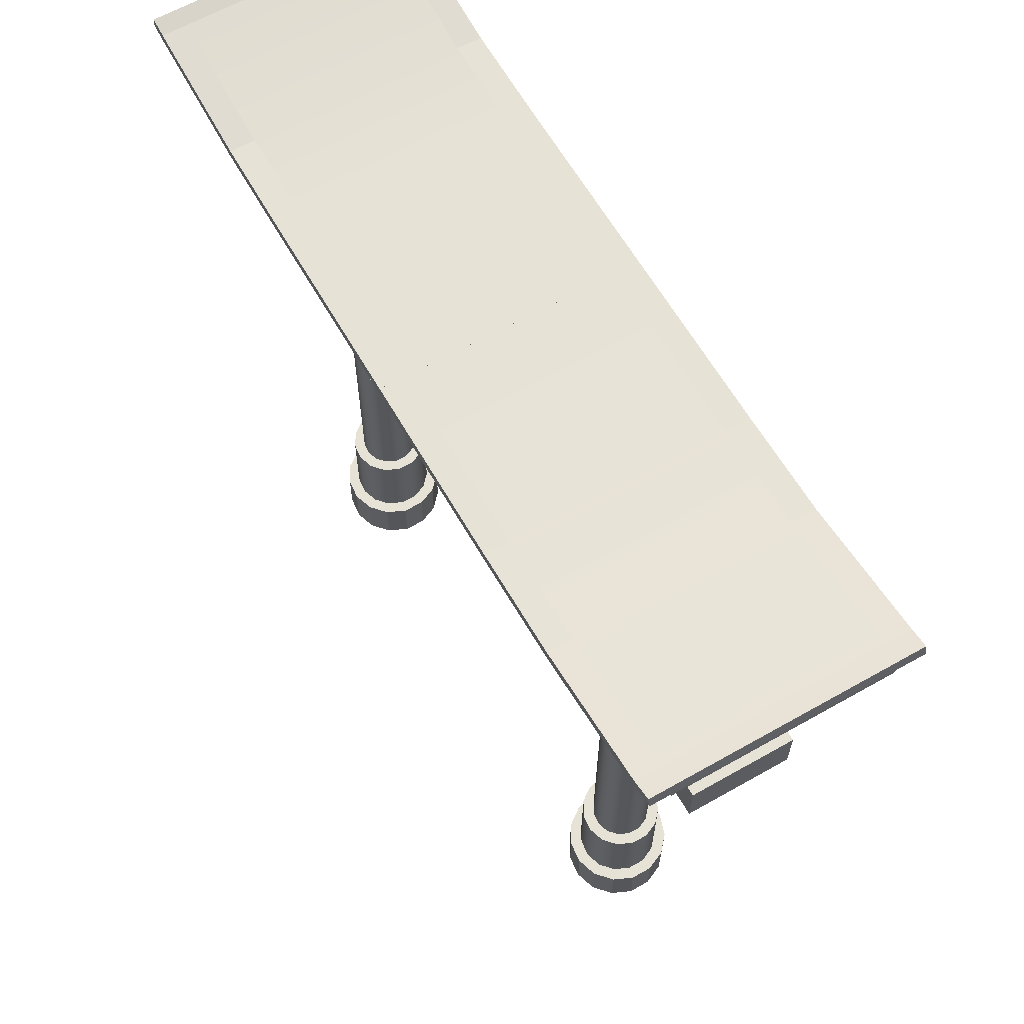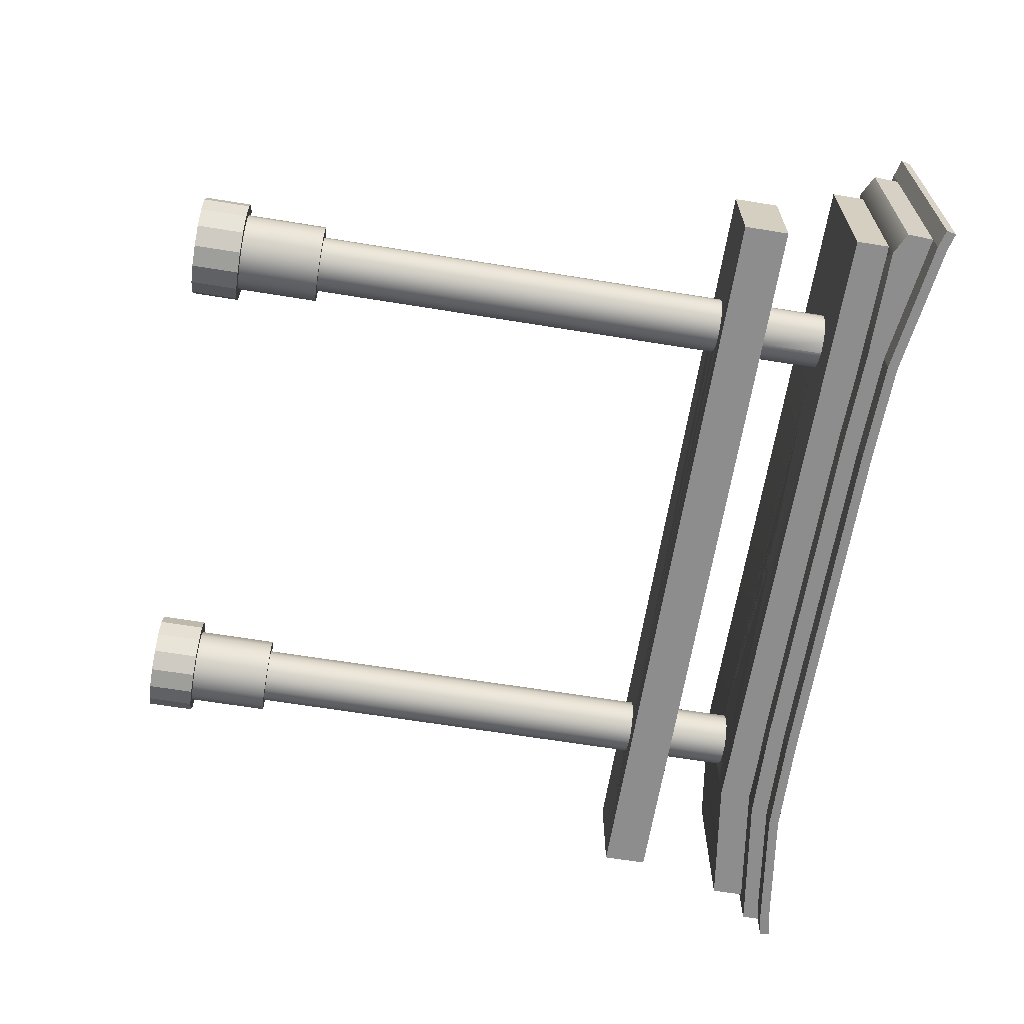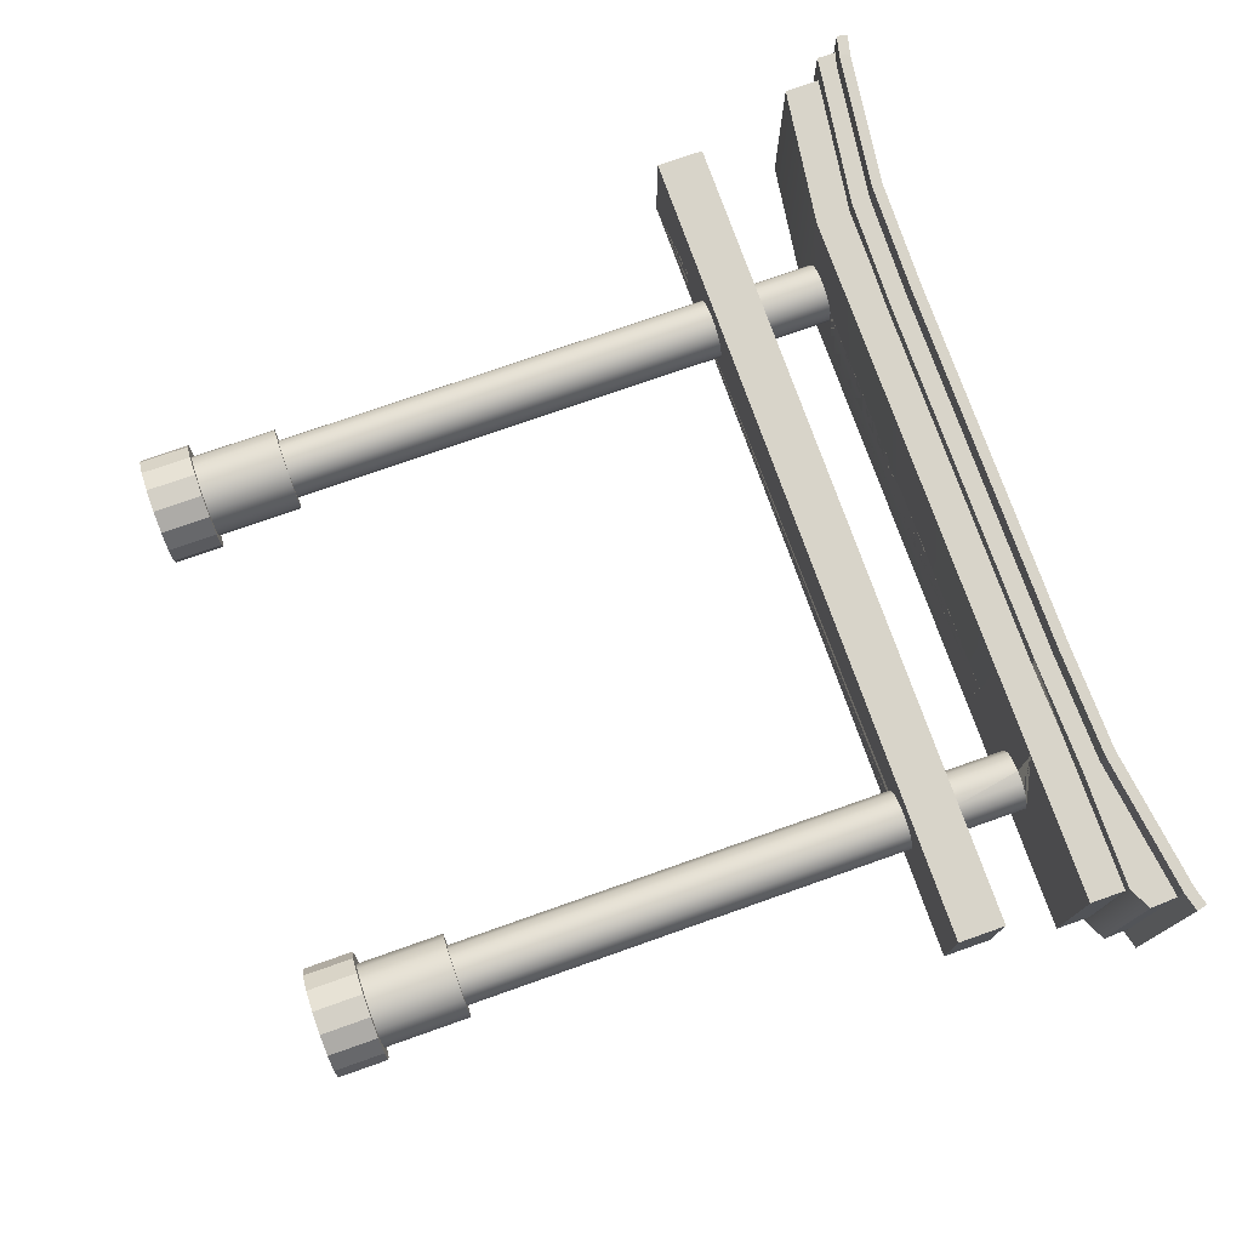
<metadata>
{"format":"obj","ext":"obj","renderer":"f3d","projection":"perspective","resolution":1024,"background":"white","views":[{"elev":62.9,"azim":-119.8,"up":"+Y"},{"elev":-64.7,"azim":80.7,"up":"+Z"},{"elev":75.4,"azim":70.6,"up":"+Z"}]}
</metadata>
<code>
g default
v 3.061 -0.9076 3.293
v 3.096 -0.9076 3.261
v 3.096 -1.012 3.261
v 3.061 -1.012 3.293
v 3.042 -0.9076 3.336
v 3.042 -1.012 3.336
v 3.141 -0.9076 3.247
v 3.141 -1.012 3.247
v 3.042 -0.9076 3.383
v 3.042 -1.012 3.383
v 3.188 -0.9076 3.252
v 3.188 -1.012 3.252
v 3.082 -0.9076 3.308
v 3.109 -0.9076 3.284
v 3.067 -0.9076 3.342
v 3.144 -0.9076 3.272
v 3.061 -0.9076 3.427
v 3.061 -1.012 3.427
v 3.067 -0.9076 3.378
v 3.229 -0.9076 3.275
v 3.229 -1.012 3.275
v 3.181 -0.9076 3.276
v 3.082 -0.8166 3.308
v 3.109 -0.8166 3.284
v 3.067 -0.8166 3.342
v 3.144 -0.8166 3.272
v 3.082 -0.9076 3.412
v 3.096 -0.9076 3.458
v 3.096 -1.012 3.458
v 3.067 -0.8166 3.378
v 3.212 -0.9076 3.294
v 3.181 -0.8166 3.276
v 3.257 -0.9076 3.314
v 3.257 -1.012 3.314
v 3.082 -0.8166 3.412
v 3.109 -0.9076 3.436
v 3.212 -0.8166 3.294
v 3.082 -0.7256 3.308
v 3.109 -0.7256 3.284
v 3.141 -0.9076 3.473
v 3.141 -1.012 3.473
v 3.234 -0.9076 3.324
v 3.067 -0.7256 3.342
v 3.144 -0.7256 3.272
v 3.267 -0.9076 3.36
v 3.267 -1.012 3.36
v 3.067 -0.7256 3.378
v 3.109 -0.8166 3.436
v 3.181 -0.7256 3.276
v 3.144 -0.9076 3.447
v 3.234 -0.8166 3.324
v 3.188 -0.9076 3.468
v 3.188 -1.012 3.468
v 3.241 -0.9076 3.36
v 3.102 -0.7256 3.322
v 3.122 -0.7256 3.305
v 3.257 -0.9076 3.406
v 3.257 -1.012 3.406
v 3.091 -0.7256 3.347
v 3.147 -0.7256 3.297
v 3.082 -0.7256 3.412
v 3.229 -0.9076 3.444
v 3.229 -1.012 3.444
v 3.144 -0.8166 3.447
v 3.212 -0.7256 3.294
v 3.091 -0.7256 3.373
v 3.181 -0.9076 3.444
v 3.241 -0.8166 3.36
v 3.173 -0.7256 3.299
v 3.234 -0.9076 3.396
v 3.212 -0.9076 3.425
v 3.181 -0.8166 3.444
v 3.109 -0.7256 3.436
v 3.102 -0.7256 3.397
v 3.234 -0.8166 3.396
v 3.196 -0.7256 3.313
v 3.234 -0.7256 3.324
v 3.212 -0.8166 3.425
v 3.122 -0.7256 3.415
v 3.144 -0.7256 3.447
v 3.212 -0.7256 3.334
v 3.241 -0.7256 3.36
v 3.147 -0.7256 3.423
v 3.181 -0.7256 3.444
v 3.234 -0.7256 3.396
v 3.217 -0.7256 3.36
v 3.212 -0.7256 3.425
v 3.173 -0.7256 3.42
v 3.212 -0.7256 3.386
v 3.196 -0.7256 3.407
v 3.122 0.2273 3.305
v 3.102 0.2273 3.322
v 3.091 0.2273 3.347
v 3.147 0.2273 3.297
v 3.091 0.2273 3.373
v 3.173 0.2273 3.299
v 3.102 0.2273 3.397
v 3.196 0.2273 3.313
v 3.122 0.2273 3.415
v 3.212 0.2273 3.334
v 3.147 0.2273 3.423
v 3.217 0.2273 3.36
v 3.173 0.2273 3.42
v 3.212 0.2273 3.386
v 3.196 0.2273 3.407
v 2.807 0.2273 3.256
v 2.807 0.2273 3.477
v 2.807 0.3281 3.477
v 2.807 0.3281 3.256
v 2.789 0.6549 3.1
v 2.783 0.6327 3.1
v 2.74 0.6433 3.101
v 2.746 0.6655 3.101
v 2.74 0.6433 3.155
v 2.746 0.6655 3.155
v 2.783 0.6327 3.154
v 4.193 -0.9076 3.293
v 4.228 -0.9076 3.261
v 4.228 -1.012 3.261
v 4.193 -1.012 3.293
v 2.783 0.5964 3.154
v 2.75 0.601 3.154
v 2.75 0.641 3.154
v 4.174 -0.9076 3.336
v 4.174 -1.012 3.336
v 4.273 -0.9076 3.247
v 4.273 -1.012 3.247
v 2.789 0.6549 3.154
v 4.174 -0.9076 3.383
v 4.174 -1.012 3.383
v 4.32 -0.9076 3.252
v 4.32 -1.012 3.252
v 4.214 -0.9076 3.308
v 4.241 -0.9076 3.284
v 4.199 -0.9076 3.342
v 4.276 -0.9076 3.272
v 4.193 -0.9076 3.427
v 4.193 -1.012 3.427
v 4.199 -0.9076 3.378
v 4.361 -0.9076 3.275
v 4.361 -1.012 3.275
v 4.313 -0.9076 3.276
v 3.082 0.5916 3.1
v 3.085 0.6141 3.1
v 4.214 -0.8166 3.308
v 4.241 -0.8166 3.284
v 4.199 -0.8166 3.342
v 3.082 0.5916 3.154
v 4.276 -0.8166 3.272
v 3.088 0.5501 3.206
v 3.088 0.4765 3.206
v 2.783 0.5202 3.206
v 2.783 0.5938 3.206
v 3.082 0.5527 3.154
v 4.214 -0.9076 3.412
v 4.228 -0.9076 3.458
v 4.228 -1.012 3.458
v 4.199 -0.8166 3.378
v 3.085 0.6141 3.154
v 4.344 -0.9076 3.294
v 4.313 -0.8166 3.276
v 4.389 -0.9076 3.314
v 4.389 -1.012 3.314
v 2.783 0.5202 3.583
v 2.783 0.5938 3.583
v 4.214 -0.8166 3.412
v 4.241 -0.9076 3.436
v 2.783 0.5964 3.618
v 2.75 0.601 3.618
v 4.344 -0.8166 3.294
v 4.214 -0.7256 3.308
v 4.241 -0.7256 3.284
v 4.273 -0.9076 3.473
v 4.273 -1.012 3.473
v 2.75 0.641 3.618
v 4.366 -0.9076 3.324
v 4.199 -0.7256 3.342
v 4.276 -0.7256 3.272
v 4.399 -0.9076 3.36
v 4.399 -1.012 3.36
v 2.74 0.6433 3.617
v 2.746 0.6655 3.617
v 2.783 0.6327 3.618
v 4.199 -0.7256 3.378
v 4.241 -0.8166 3.436
v 4.313 -0.7256 3.276
v 4.276 -0.9076 3.447
v 4.366 -0.8166 3.324
v 4.32 -0.9076 3.468
v 4.32 -1.012 3.468
v 2.789 0.6549 3.618
v 4.373 -0.9076 3.36
v 4.234 -0.7256 3.322
v 4.254 -0.7256 3.305
v 4.389 -0.9076 3.406
v 4.389 -1.012 3.406
v 4.223 -0.7256 3.347
v 4.279 -0.7256 3.297
v 3.122 0.4766 3.305
v 3.122 0.3281 3.305
v 3.102 0.3281 3.322
v 3.102 0.4766 3.322
v 3.088 0.4765 3.583
v 4.214 -0.7256 3.412
v 3.091 0.3281 3.347
v 3.091 0.4765 3.347
v 4.361 -0.9076 3.444
v 4.361 -1.012 3.444
v 3.147 0.4766 3.297
v 3.147 0.3281 3.297
v 4.276 -0.8166 3.447
v 4.344 -0.7256 3.294
v 4.223 -0.7256 3.373
v 4.313 -0.9076 3.444
v 4.373 -0.8166 3.36
v 3.091 0.3281 3.373
v 3.091 0.4765 3.373
v 4.305 -0.7256 3.299
v 4.366 -0.9076 3.396
v 3.173 0.4766 3.299
v 3.173 0.3281 3.299
v 4.344 -0.9076 3.425
v 4.313 -0.8166 3.444
v 4.241 -0.7256 3.436
v 4.234 -0.7256 3.397
v 3.102 0.3281 3.397
v 3.102 0.4766 3.397
v 4.366 -0.8166 3.396
v 4.328 -0.7256 3.313
v 3.082 0.5527 3.618
v 3.196 0.4766 3.313
v 3.196 0.3281 3.313
v 4.366 -0.7256 3.324
v 3.311 0.5863 3.1
v 3.311 0.6089 3.1
v 4.344 -0.8166 3.425
v 3.088 0.5501 3.583
v 3.311 0.5863 3.154
v 3.311 0.5473 3.154
v 3.122 0.3281 3.415
v 3.122 0.4766 3.415
v 4.254 -0.7256 3.415
v 4.276 -0.7256 3.447
v 3.212 0.4766 3.334
v 3.212 0.3281 3.334
v 4.344 -0.7256 3.334
v 3.311 0.6089 3.154
v 4.373 -0.7256 3.36
v 3.147 0.3281 3.423
v 3.147 0.4766 3.423
v 3.085 0.6141 3.618
v 3.217 0.4766 3.36
v 3.217 0.3281 3.36
v 4.279 -0.7256 3.423
v 4.313 -0.7256 3.444
v 4.366 -0.7256 3.396
v 4.349 -0.7256 3.36
v 3.173 0.3281 3.42
v 3.173 0.4766 3.42
v 3.212 0.4766 3.386
v 3.212 0.3281 3.386
v 4.344 -0.7256 3.425
v 3.196 0.3281 3.407
v 3.196 0.4766 3.407
v 4.305 -0.7256 3.42
v 4.344 -0.7256 3.386
v 4.328 -0.7256 3.407
v 2.74 0.6433 3.67
v 2.746 0.6655 3.67
v 2.783 0.6327 3.672
v 4.635 0.6321 3.1
v 4.632 0.6549 3.1
v 4.675 0.6428 3.1
v 2.789 0.6549 3.672
v 4.67 0.6648 3.1
v 3.188 0.5502 3.583
v 3.188 0.5502 3.206
v 3.082 0.5916 3.618
v 3.082 0.5916 3.672
v 3.311 0.6089 3.618
v 3.71 0.5863 3.1
v 3.71 0.6089 3.1
v 3.085 0.6141 3.672
v 4.567 0.3281 3.256
v 4.567 0.2273 3.256
v 3.71 0.5863 3.154
v 3.71 0.5473 3.154
v 3.311 0.5473 3.206
v 3.71 0.5473 3.206
v 3.71 0.6089 3.154
v 4.234 0.2273 3.322
v 4.254 0.2273 3.305
v 4.223 0.2273 3.347
v 4.279 0.2273 3.297
v 4.223 0.2273 3.373
v 4.305 0.2273 3.299
v 4.234 0.2273 3.397
v 4.328 0.2273 3.313
v 3.311 0.5473 3.618
v 3.311 0.5863 3.618
v 4.635 0.6321 3.672
v 4.675 0.6428 3.672
v 4.632 0.6549 3.672
v 4.67 0.6648 3.672
v 4.254 0.2273 3.415
v 4.344 0.2273 3.334
v 3.311 0.5863 3.672
v 3.71 0.5863 3.154
v 3.71 0.6089 3.154
v 3.71 0.6089 3.1
v 3.71 0.5863 3.1
v 4.279 0.2273 3.423
v 4.567 0.2273 3.477
v 4.567 0.3281 3.477
v 4.349 0.2273 3.36
v 3.311 0.6089 3.672
v 4.305 0.2273 3.42
v 4.344 0.2273 3.386
v 4.328 0.2273 3.407
v 3.71 0.6089 3.618
v 4.11 0.5863 3.1
v 4.11 0.6089 3.1
v 4.11 0.5863 3.154
v 4.11 0.5473 3.154
v 3.71 0.5473 3.154
v 4.11 0.5473 3.206
v 3.71 0.5473 3.206
v 4.11 0.6089 3.154
v 3.71 0.5505 3.583
v 3.71 0.5505 3.583
v 3.71 0.5505 3.206
v 3.71 0.5505 3.206
v 3.71 0.5473 3.618
v 3.311 0.5473 3.583
v 3.71 0.5473 3.583
v 3.71 0.5863 3.618
v 3.71 0.5863 3.618
v 3.71 0.6089 3.618
v 3.71 0.5863 3.672
v 3.71 0.6089 3.672
v 4.11 0.6089 3.618
v 4.339 0.5916 3.1
v 4.336 0.6141 3.1
v 4.339 0.5916 3.154
v 4.339 0.5527 3.154
v 3.71 0.5863 3.672
v 3.71 0.6089 3.672
v 4.234 0.3281 3.322
v 4.234 0.4773 3.322
v 4.254 0.4773 3.305
v 4.254 0.3281 3.305
v 4.336 0.6141 3.154
v 4.223 0.3281 3.347
v 4.223 0.4773 3.347
v 4.279 0.4773 3.297
v 4.279 0.3281 3.297
v 4.223 0.3281 3.373
v 4.223 0.4773 3.373
v 4.234 0.3281 3.397
v 4.234 0.4773 3.397
v 4.305 0.3281 3.299
v 4.305 0.4773 3.299
v 4.328 0.4773 3.313
v 4.328 0.3281 3.313
v 4.254 0.3281 3.415
v 4.254 0.4773 3.415
v 4.11 0.5473 3.583
v 4.11 0.5473 3.618
v 3.71 0.5473 3.618
v 3.71 0.5473 3.583
v 4.344 0.4773 3.334
v 4.344 0.3281 3.334
v 4.279 0.3281 3.423
v 4.279 0.4773 3.423
v 4.11 0.5863 3.618
v 4.349 0.4773 3.36
v 4.349 0.3281 3.36
v 4.344 0.4773 3.386
v 4.344 0.3281 3.386
v 4.328 0.3281 3.407
v 4.328 0.4773 3.407
v 4.305 0.4773 3.42
v 4.305 0.3281 3.42
v 4.11 0.5863 3.672
v 4.11 0.6089 3.672
v 4.585 0.6485 3.1
v 4.59 0.6262 3.1
v 4.59 0.6262 3.154
v 4.591 0.5507 3.154
v 4.261 0.5509 3.583
v 4.279 0.5509 3.583
v 4.279 0.5509 3.206
v 4.261 0.5509 3.206
v 4.585 0.6485 3.154
v 4.336 0.6141 3.618
v 4.635 0.6321 3.154
v 4.638 0.5745 3.154
v 4.569 0.5509 3.206
v 4.569 0.5509 3.583
v 4.632 0.6549 3.154
v 4.339 0.5527 3.618
v 4.339 0.5916 3.618
v 4.675 0.6428 3.154
v 4.67 0.6648 3.154
v 4.339 0.5916 3.672
v 4.585 0.6485 3.618
v 4.336 0.6141 3.672
v 4.588 0.5507 3.583
v 4.588 0.4773 3.583
v 4.588 0.4773 3.206
v 4.588 0.5507 3.206
v 4.591 0.5507 3.618
v 4.638 0.5745 3.618
v 4.635 0.6321 3.618
v 4.632 0.6549 3.618
v 4.59 0.6262 3.618
v 4.675 0.6428 3.618
v 4.67 0.6648 3.618
v 4.59 0.6262 3.672
v 4.585 0.6485 3.672
v 4.279 0.4773 3.297
v 4.279 0.4773 3.423
v 4.279 0.4773 3.206
v 4.279 0.4773 3.583
g pCube10
f 1 2 3 4
f 5 1 4 6
f 2 7 8 3
f 9 5 6 10
f 7 11 12 8
f 13 14 2 1
f 15 13 1 5
f 14 16 7 2
f 17 9 10 18
f 19 15 5 9
f 11 20 21 12
f 16 22 11 7
f 14 13 23 24
f 13 15 25 23
f 16 14 24 26
f 27 19 9 17
f 28 17 18 29
f 15 19 30 25
f 22 31 20 11
f 22 16 26 32
f 20 33 34 21
f 19 27 35 30
f 36 27 17 28
f 31 22 32 37
f 24 23 38 39
f 40 28 29 41
f 31 42 33 20
f 23 25 43 38
f 26 24 39 44
f 33 45 46 34
f 25 30 47 43
f 27 36 48 35
f 32 26 44 49
f 50 36 28 40
f 42 31 37 51
f 52 40 41 53
f 42 54 45 33
f 39 38 55 56
f 45 57 58 46
f 38 43 59 55
f 44 39 56 60
f 30 35 61 47
f 62 52 53 63
f 36 50 64 48
f 57 62 63 58
f 37 32 49 65
f 43 47 66 59
f 67 50 40 52
f 54 42 51 68
f 49 44 60 69
f 54 70 57 45
f 71 67 52 62
f 70 71 62 57
f 50 67 72 64
f 35 48 73 61
f 47 61 74 66
f 70 54 68 75
f 65 49 69 76
f 51 37 65 77
f 67 71 78 72
f 71 70 75 78
f 61 73 79 74
f 48 64 80 73
f 77 65 76 81
f 68 51 77 82
f 73 80 83 79
f 64 72 84 80
f 75 68 82 85
f 82 77 81 86
f 72 78 87 84
f 78 75 85 87
f 80 84 88 83
f 85 82 86 89
f 84 87 90 88
f 87 85 89 90
f 91 56 55 92
f 92 55 59 93
f 94 60 56 91
f 93 59 66 95
f 96 69 60 94
f 95 66 74 97
f 98 76 69 96
f 97 74 79 99
f 100 81 76 98
f 99 79 83 101
f 102 86 81 100
f 101 83 88 103
f 104 89 86 102
f 103 88 90 105
f 105 90 89 104
f 106 107 108 109
f 110 111 112 113
f 114 115 113 112
f 116 114 112 111
f 117 118 119 120
f 116 121 122 123
f 124 117 120 125
f 118 126 127 119
f 115 128 110 113
f 129 124 125 130
f 126 131 132 127
f 133 134 118 117
f 135 133 117 124
f 134 136 126 118
f 137 129 130 138
f 139 135 124 129
f 131 140 141 132
f 136 142 131 126
f 143 111 110 144
f 134 133 145 146
f 133 135 147 145
f 148 116 111 143
f 136 134 146 149
f 150 151 152 153
f 148 154 121 116
f 155 139 129 137
f 156 137 138 157
f 135 139 158 147
f 128 159 144 110
f 142 160 140 131
f 142 136 149 161
f 140 162 163 141
f 152 164 165 153
f 139 155 166 158
f 167 155 137 156
f 121 168 169 122
f 160 142 161 170
f 146 145 171 172
f 173 156 157 174
f 122 169 175 123
f 160 176 162 140
f 145 147 177 171
f 149 146 172 178
f 162 179 180 163
f 114 181 182 115
f 116 183 181 114
f 147 158 184 177
f 183 116 123 175
f 155 167 185 166
f 161 149 178 186
f 187 167 156 173
f 176 160 170 188
f 189 173 174 190
f 191 128 115 182
f 176 192 179 162
f 172 171 193 194
f 179 195 196 180
f 171 177 197 193
f 178 172 194 198
f 199 200 201 202
f 151 203 164 152
f 158 166 204 184
f 202 201 205 206
f 207 189 190 208
f 209 210 200 199
f 167 187 211 185
f 195 207 208 196
f 170 161 186 212
f 177 184 213 197
f 214 187 173 189
f 192 176 188 215
f 206 205 216 217
f 186 178 198 218
f 192 219 195 179
f 220 221 210 209
f 222 214 189 207
f 219 222 207 195
f 187 214 223 211
f 166 185 224 204
f 184 204 225 213
f 217 216 226 227
f 219 192 215 228
f 212 186 218 229
f 154 230 168 121
f 231 232 221 220
f 188 170 212 233
f 234 143 144 235
f 214 222 236 223
f 237 150 153 165
f 222 219 228 236
f 238 148 143 234
f 238 239 154 148
f 227 226 240 241
f 204 224 242 225
f 185 211 243 224
f 244 245 232 231
f 233 212 229 246
f 159 247 235 144
f 215 188 233 248
f 241 240 249 250
f 251 159 128 191
f 252 253 245 244
f 224 243 254 242
f 211 223 255 243
f 228 215 248 256
f 248 233 246 257
f 250 249 258 259
f 260 261 253 252
f 223 236 262 255
f 236 228 256 262
f 259 258 263 264
f 243 255 265 254
f 168 183 175 169
f 264 263 261 260
f 256 248 257 266
f 255 262 267 265
f 262 256 266 267
f 182 181 268 269
f 181 183 270 268
f 203 237 165 164
f 273 271 272 275
f 191 182 269 274
f 237 276 277 150
f 270 274 269 268
f 230 278 183 168
f 183 278 279 270
f 280 247 159 251
f 281 234 235 282
f 251 191 274 283
f 109 284 285 106
f 286 238 234 281
f 270 279 283 274
f 287 239 238 286
f 288 239 287 289
f 247 290 282 235
f 194 193 291 292
f 193 197 293 291
f 198 194 292 294
f 197 213 295 293
f 218 198 294 296
f 213 225 297 295
f 229 218 296 298
f 299 300 278 230
f 303 301 302 304
f 225 242 305 297
f 246 229 298 306
f 34 46 58 63 53 41 29 18 10 6 4 3 8 12 21
f 278 300 307 279
f 290 286 281 282
f 308 309 310 311
f 242 254 312 305
f 107 313 314 108
f 257 246 306 315
f 280 251 283 316
f 254 265 317 312
f 279 307 316 283
f 266 257 315 318
f 265 267 319 317
f 267 266 318 319
f 290 247 280 320
f 321 311 310 322
f 323 308 311 321
f 308 323 324 325
f 325 324 326 327
f 309 328 322 310
f 329 330 331 332
f 333 299 334 335
f 336 286 290 320
f 308 337 338 309
f 336 300 299 333
f 300 336 339 307
f 320 280 316 340
f 307 339 340 316
f 338 341 328 309
f 342 321 322 343
f 344 323 321 342
f 324 323 344 345
f 336 320 340 339
f 338 337 346 347
f 348 349 350 351
f 328 352 343 322
f 353 354 349 348
f 351 350 355 356
f 357 358 354 353
f 359 360 358 357
f 361 362 363 364
f 365 366 360 359
f 367 368 369 370
f 364 363 371 372
f 373 374 366 365
f 369 368 375 337
f 372 371 376 377
f 377 376 378 379
f 380 381 382 383
f 379 378 381 380
f 337 375 384 346
f 341 338 347 385
f 346 384 385 347
f 386 387 342 343
f 345 344 388 389
f 387 388 344 342
f 313 285 284 314
f 390 391 392 393
f 352 394 386 343
f 328 341 395 352
f 271 387 386 272
f 389 388 396 397
f 396 388 387 271
f 398 392 391 399
f 394 400 272 386
f 375 368 401 402
f 403 396 271 273
f 400 404 275 272
f 404 403 273 275
f 375 402 405 384
f 352 395 406 394
f 395 341 385 407
f 384 405 407 385
f 408 409 410 411
f 412 389 397 413
f 413 397 396 414
f 394 406 415 400
f 402 401 412 416
f 414 396 403 417
f 400 415 418 404
f 417 403 404 418
f 402 416 419 405
f 420 406 395 407
f 405 419 420 407
f 416 412 413 414
f 416 414 301 419
f 415 406 420 303
f 419 301 303 420
f 414 417 302 301
f 418 415 303 304
f 417 418 304 302
f 356 355 421 362 361
f 383 382 422 374 373
f 411 410 423 392 398
f 408 411 398 389 412
f 399 391 424 409 408
f 239 288 277 276 334 299 230 154
f 333 335 329 332 289 287 286 336
f 325 327 331 330 370 369 337 308
f 401 345 389 398 399 408 412
f 368 367 390 393 326 324 345 401
f 163 180 196 208 190 174 157 138 130 125 120 119 127 132 141
f 150 277 288 289 332 331 327 326 393 392 423 151
f 203 424 391 390 367 370 330 329 335 334 276 237
f 101 103 105 104 102 100 98 96 94 106 285 294 292 291 293
f 260 252 244 231 220 209 151 423 421 355 350 349 354 358
f 424 422 382 381 378 376 371 363 362 421 423 410 409
f 365 359 357 353 348 351 356 284 109 210 221 232 245 253 261 263
f 151 209 199 202 206 217 227 241 250 259 264 260 358 360 366 374 422 424 203
f 108 314 284 356 361 364 372 377 379 380 383 373 365 263 258 249 240 226 216 205 201 200 210 109
f 106 94 91 92 93 95 97 99 101 293 295 297 305 312 317 319 318 315 306 298 296 294 285 313 107

</code>
